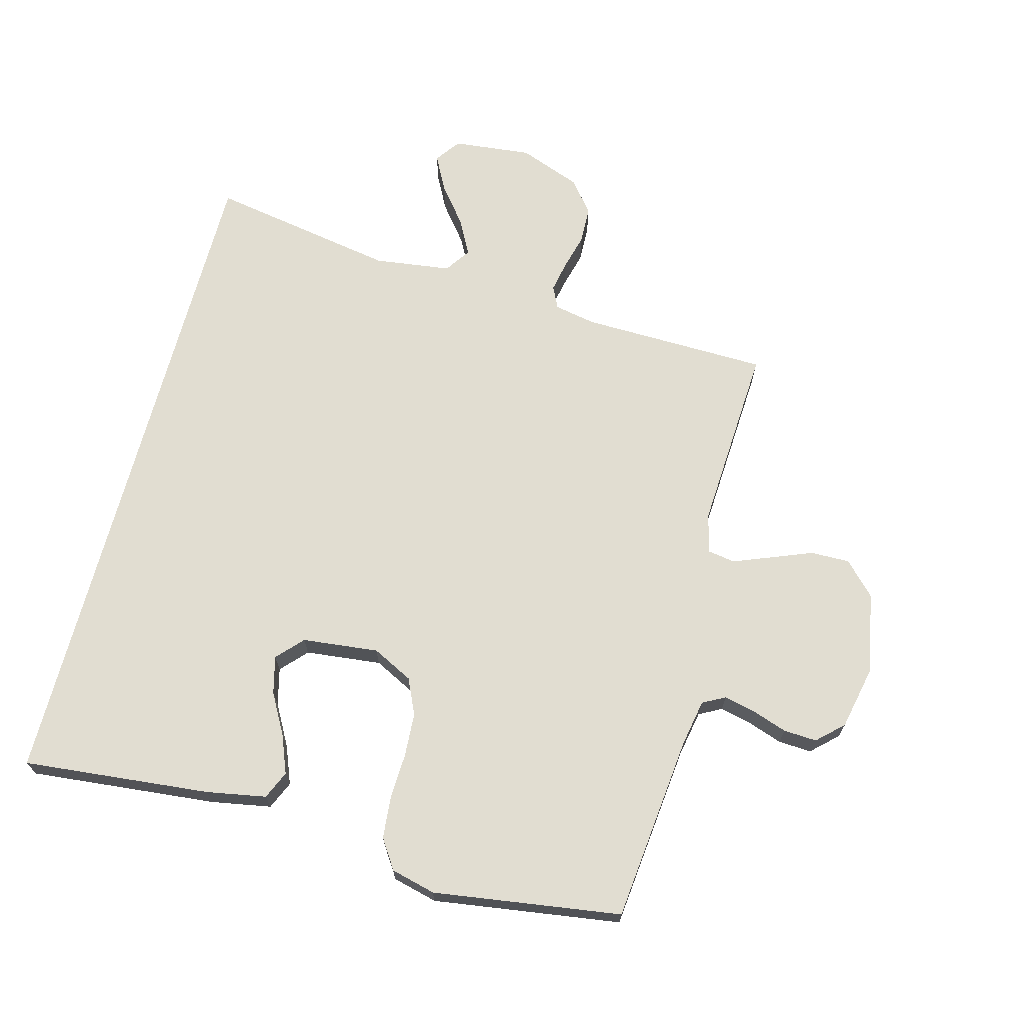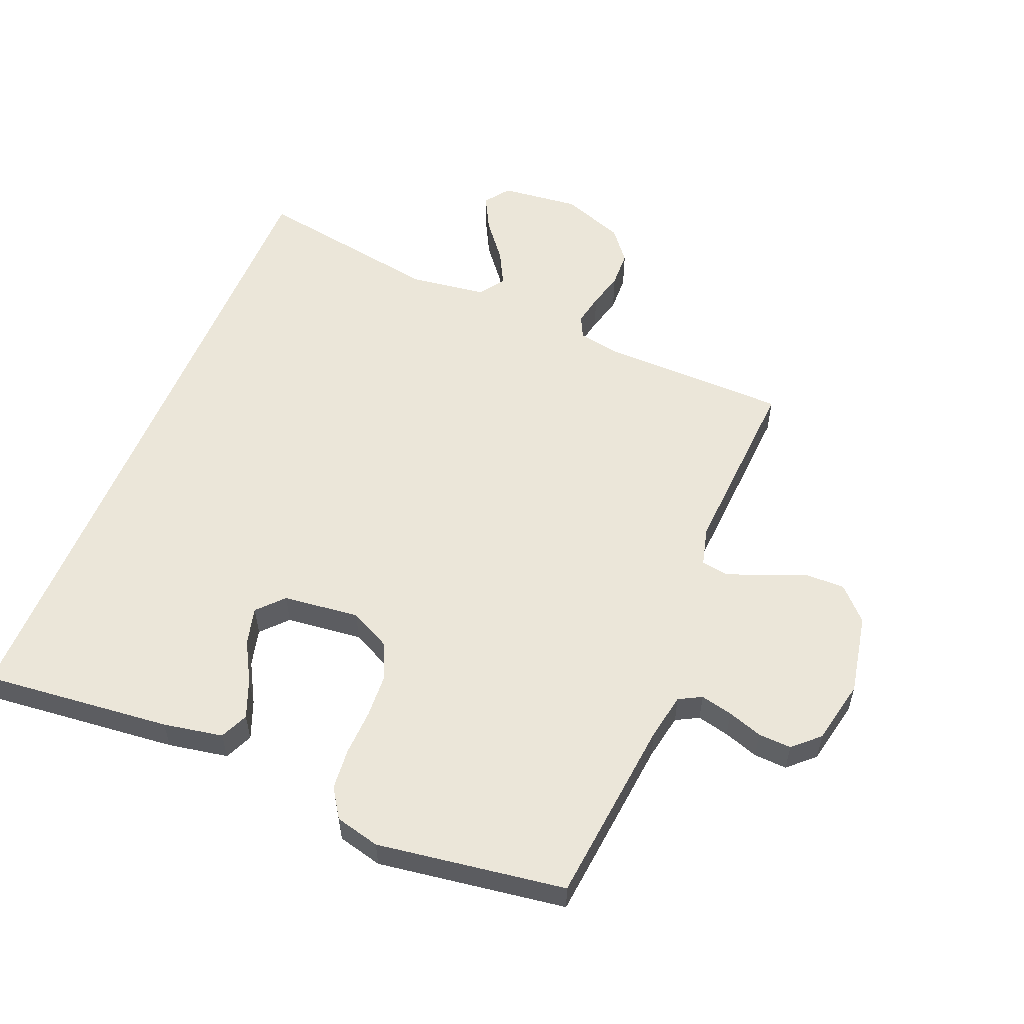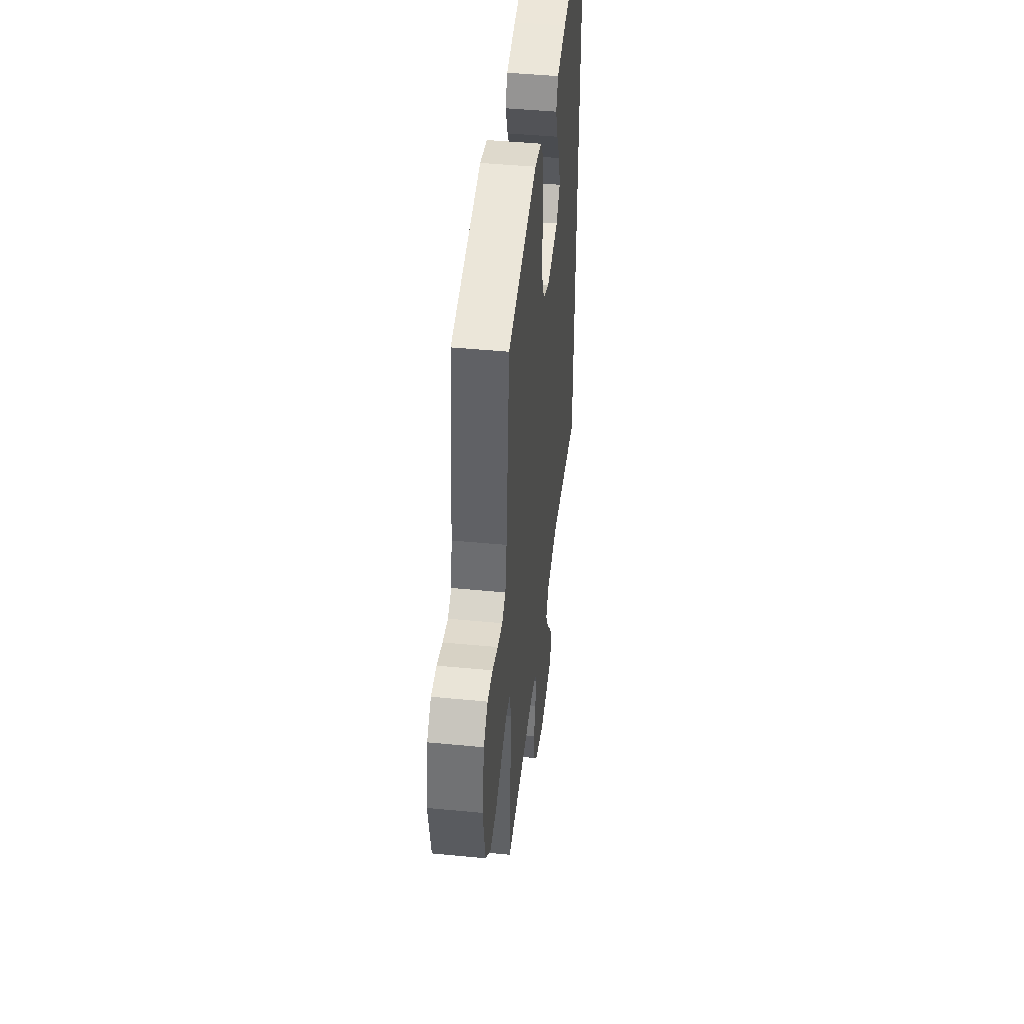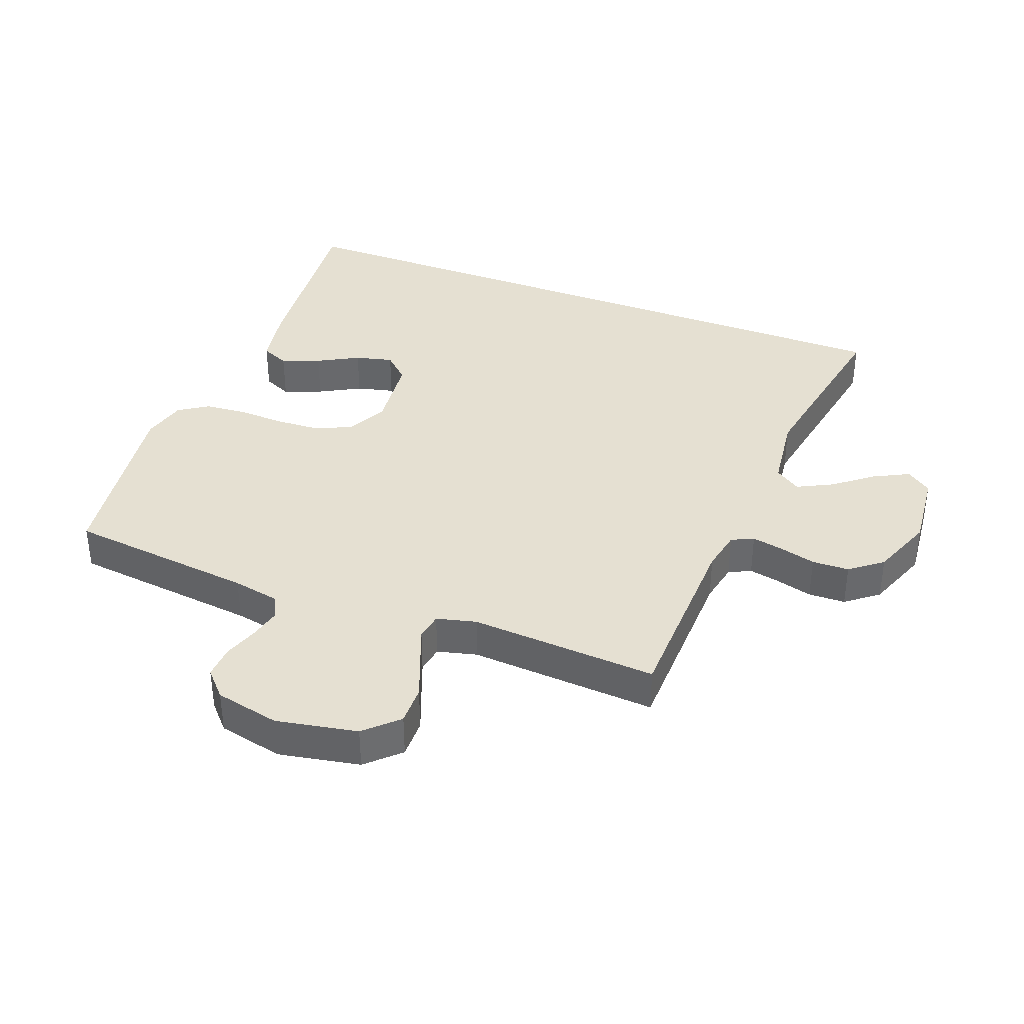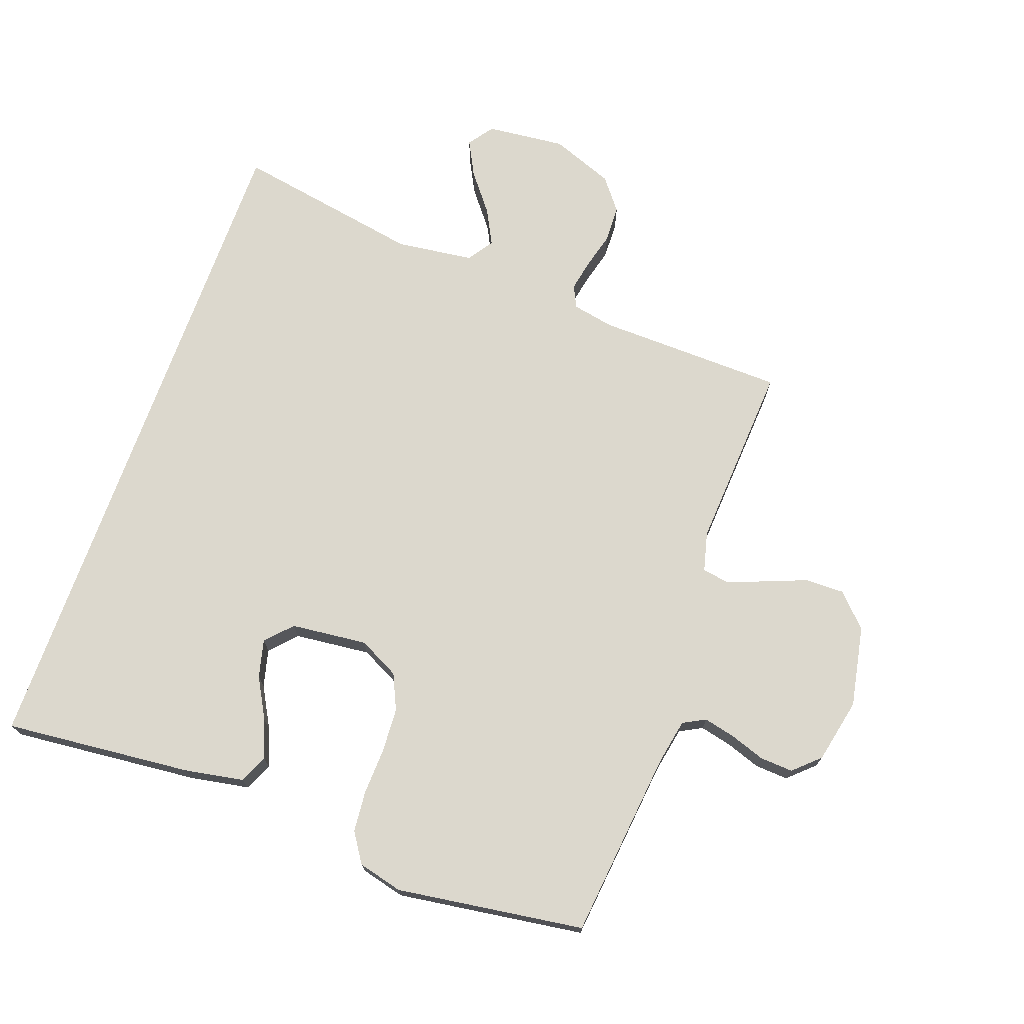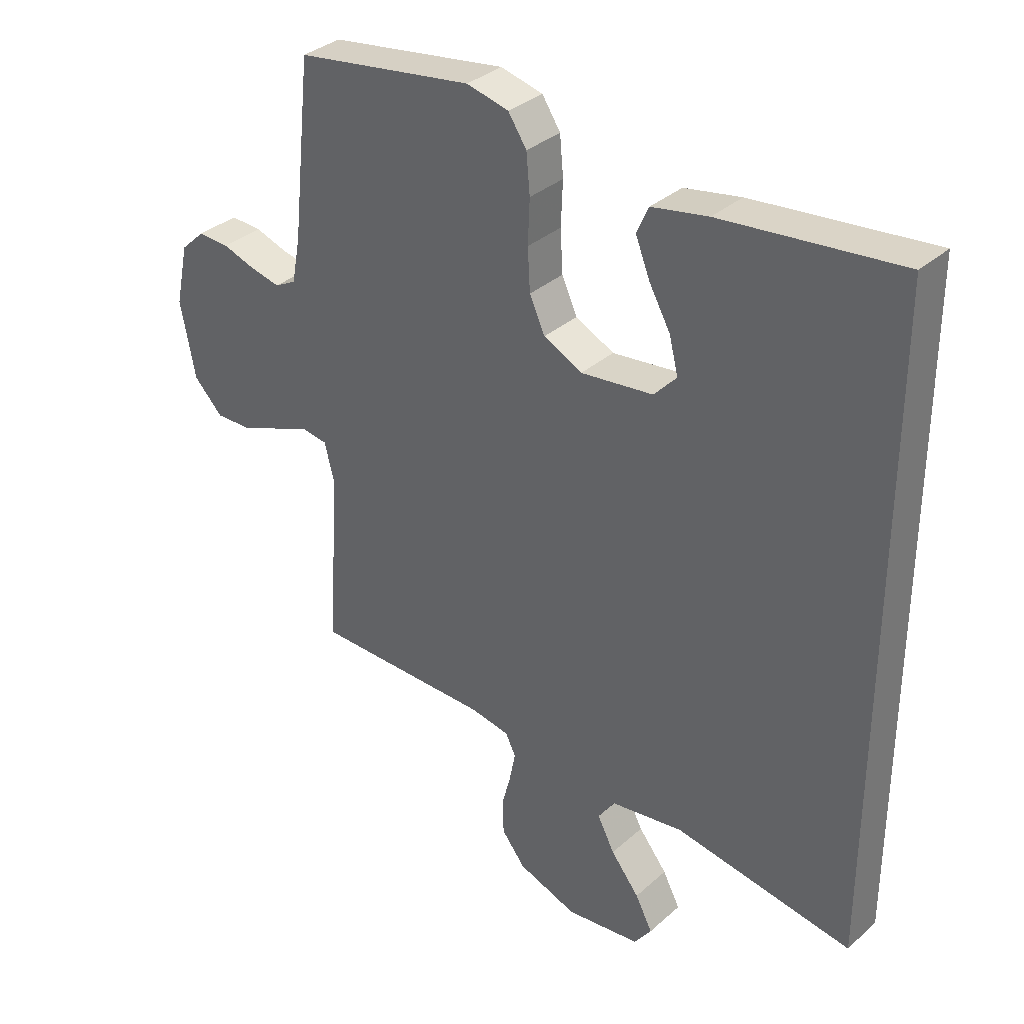
<metadata>
{"format":"obj","ext":"obj","renderer":"f3d","projection":"perspective","resolution":1024,"background":"white","views":[{"elev":68.8,"azim":14.8,"up":"+Y"},{"elev":55.7,"azim":22.1,"up":"+Y"},{"elev":45.9,"azim":96.3,"up":"+Z"},{"elev":37.7,"azim":111.0,"up":"+Y"},{"elev":72.6,"azim":19.8,"up":"+Y"},{"elev":33.9,"azim":-140.0,"up":"+Z"}]}
</metadata>
<code>
v -0.5 0.07 0.508
v -0.2 0.07 0.479
v -0.105 0.07 0.462
v -0.085 0.07 0.417
v -0.109 0.07 0.356
v -0.145 0.07 0.291
v -0.16 0.07 0.231
v -0.122 0.07 0.19
v 0 0.07 0.177
v 0.065 0.07 0.21
v 0.091 0.07 0.267
v 0.095 0.07 0.338
v 0.092 0.07 0.412
v 0.098 0.07 0.478
v 0.129 0.07 0.525
v 0.2 0.07 0.543
v 0.5 0.07 0.5
v 0.532 0.07 0.2
v 0.546 0.07 0.126
v 0.582 0.07 0.107
v 0.633 0.07 0.119
v 0.688 0.07 0.138
v 0.741 0.07 0.141
v 0.782 0.07 0.103
v 0.804 0.07 0
v 0.779 0.07 -0.129
v 0.73 0.07 -0.18
v 0.667 0.07 -0.179
v 0.601 0.07 -0.153
v 0.542 0.07 -0.13
v 0.498 0.07 -0.137
v 0.482 0.07 -0.2
v 0.5 0.07 -0.5
v 0.2 0.07 -0.507
v 0.134 0.07 -0.52
v 0.117 0.07 -0.555
v 0.127 0.07 -0.606
v 0.142 0.07 -0.663
v 0.14 0.07 -0.722
v 0.1 0.07 -0.773
v 0 0.07 -0.811
v -0.126 0.07 -0.798
v -0.155 0.07 -0.758
v -0.126 0.07 -0.702
v -0.078 0.07 -0.641
v -0.049 0.07 -0.585
v -0.077 0.07 -0.544
v -0.2 0.07 -0.528
v -0.5 0.07 -0.581
v -0.5 0 0.508
v -0.2 0 0.479
v -0.105 0 0.462
v -0.085 0 0.417
v -0.109 0 0.356
v -0.145 0 0.291
v -0.16 0 0.231
v -0.122 0 0.19
v 0 0 0.177
v 0.065 0 0.21
v 0.091 0 0.267
v 0.095 0 0.338
v 0.092 0 0.412
v 0.098 0 0.478
v 0.129 0 0.525
v 0.2 0 0.543
v 0.5 0 0.5
v 0.532 0 0.2
v 0.546 0 0.126
v 0.582 0 0.107
v 0.633 0 0.119
v 0.688 0 0.138
v 0.741 0 0.141
v 0.782 0 0.103
v 0.804 0 0
v 0.779 0 -0.129
v 0.73 0 -0.18
v 0.667 0 -0.179
v 0.601 0 -0.153
v 0.542 0 -0.13
v 0.498 0 -0.137
v 0.482 0 -0.2
v 0.5 0 -0.5
v 0.2 0 -0.507
v 0.134 0 -0.52
v 0.117 0 -0.555
v 0.127 0 -0.606
v 0.142 0 -0.663
v 0.14 0 -0.722
v 0.1 0 -0.773
v 0 0 -0.811
v -0.126 0 -0.798
v -0.155 0 -0.758
v -0.126 0 -0.702
v -0.078 0 -0.641
v -0.049 0 -0.585
v -0.077 0 -0.544
v -0.2 0 -0.528
v -0.5 0 -0.581
f 48 49 1 2
f 47 48 2
f 46 47 2
f 43 44 45
f 42 43 45
f 41 42 45
f 40 41 45
f 39 40 45
f 38 39 45
f 37 38 45
f 36 37 45 46
f 35 36 46
f 32 33 34
f 31 32 34 35
f 27 28 29
f 26 27 29
f 25 26 29
f 24 25 29
f 23 24 29
f 22 23 29
f 21 22 29
f 20 21 29 30
f 19 20 30 31
f 16 17 18
f 15 16 18
f 14 15 18
f 13 14 18
f 12 13 18
f 19 31 35
f 18 19 35
f 12 18 35
f 11 12 35
f 4 5 6
f 3 4 6
f 2 3 6
f 2 6 7
f 46 2 7
f 10 11 35 46
f 9 10 46
f 8 9 46
f 7 8 46
f 51 50 98 97
f 51 97 96
f 51 96 95
f 94 93 92
f 94 92 91
f 94 91 90
f 94 90 89
f 94 89 88
f 94 88 87
f 94 87 86
f 95 94 86 85
f 95 85 84
f 83 82 81
f 84 83 81 80
f 78 77 76
f 78 76 75
f 78 75 74
f 78 74 73
f 78 73 72
f 78 72 71
f 78 71 70
f 79 78 70 69
f 80 79 69 68
f 67 66 65
f 67 65 64
f 67 64 63
f 67 63 62
f 67 62 61
f 84 80 68
f 84 68 67
f 84 67 61
f 84 61 60
f 55 54 53
f 55 53 52
f 55 52 51
f 56 55 51
f 56 51 95
f 95 84 60 59
f 95 59 58
f 95 58 57
f 95 57 56
f 1 50 51 2
f 2 51 52 3
f 3 52 53 4
f 4 53 54 5
f 5 54 55 6
f 6 55 56 7
f 7 56 57 8
f 8 57 58 9
f 9 58 59 10
f 10 59 60 11
f 11 60 61 12
f 12 61 62 13
f 13 62 63 14
f 14 63 64 15
f 15 64 65 16
f 16 65 66 17
f 17 66 67 18
f 18 67 68 19
f 19 68 69 20
f 20 69 70 21
f 21 70 71 22
f 22 71 72 23
f 23 72 73 24
f 24 73 74 25
f 25 74 75 26
f 26 75 76 27
f 27 76 77 28
f 28 77 78 29
f 29 78 79 30
f 30 79 80 31
f 31 80 81 32
f 32 81 82 33
f 33 82 83 34
f 34 83 84 35
f 35 84 85 36
f 36 85 86 37
f 37 86 87 38
f 38 87 88 39
f 39 88 89 40
f 40 89 90 41
f 41 90 91 42
f 42 91 92 43
f 43 92 93 44
f 44 93 94 45
f 45 94 95 46
f 46 95 96 47
f 47 96 97 48
f 48 97 98 49
f 49 98 50 1

</code>
